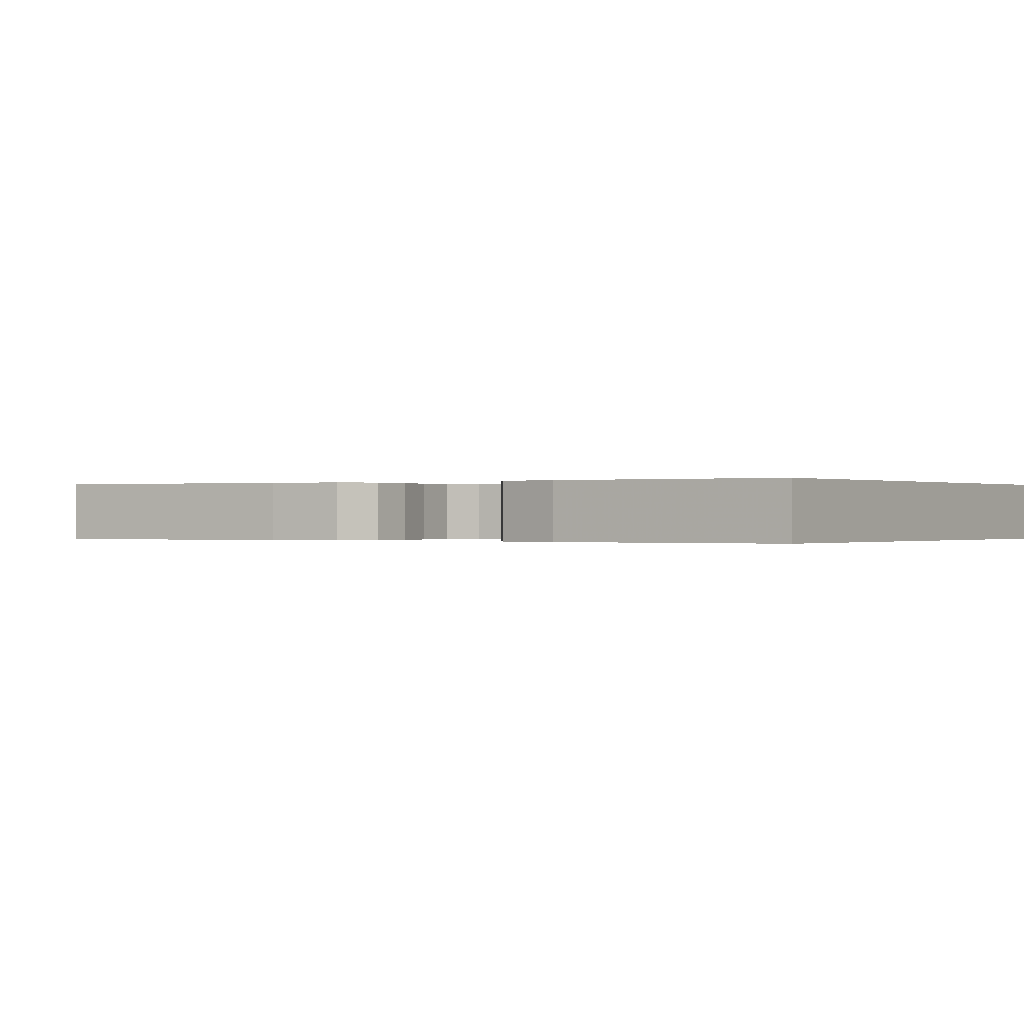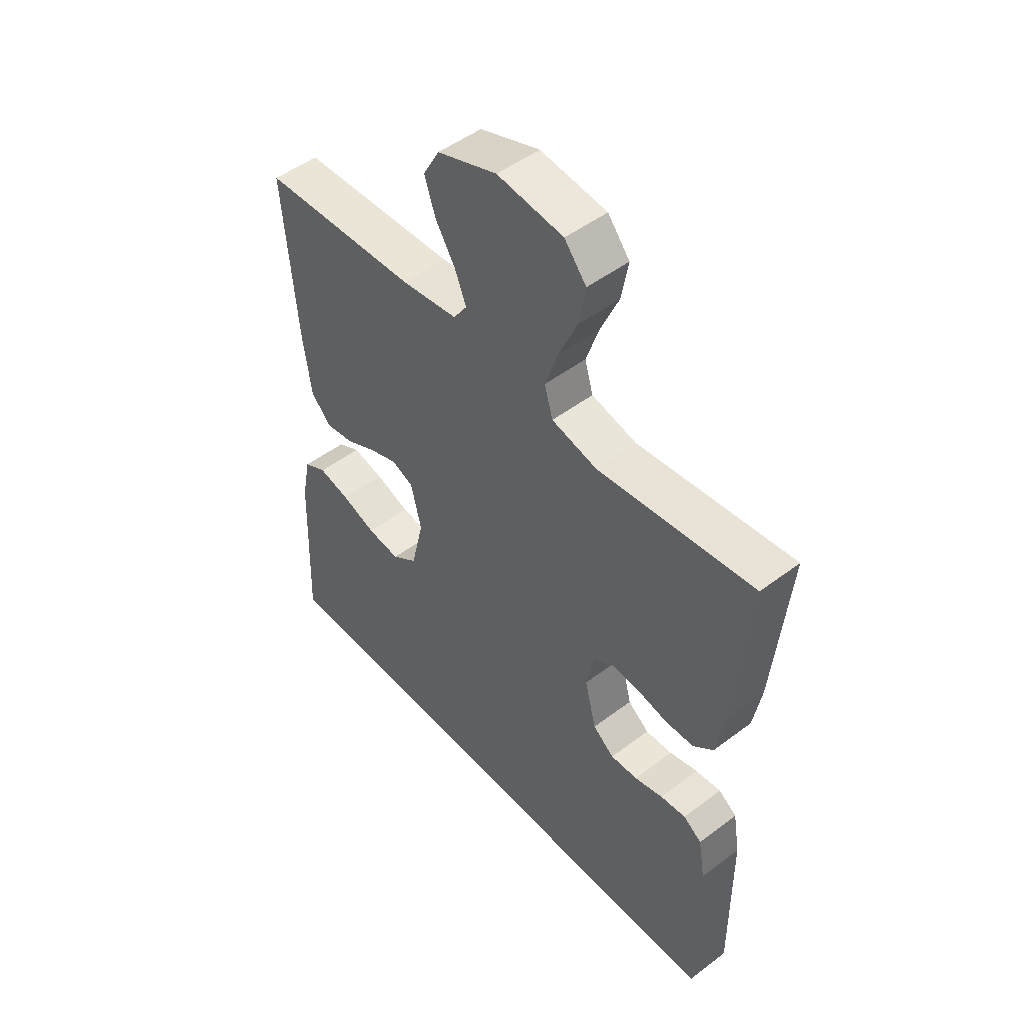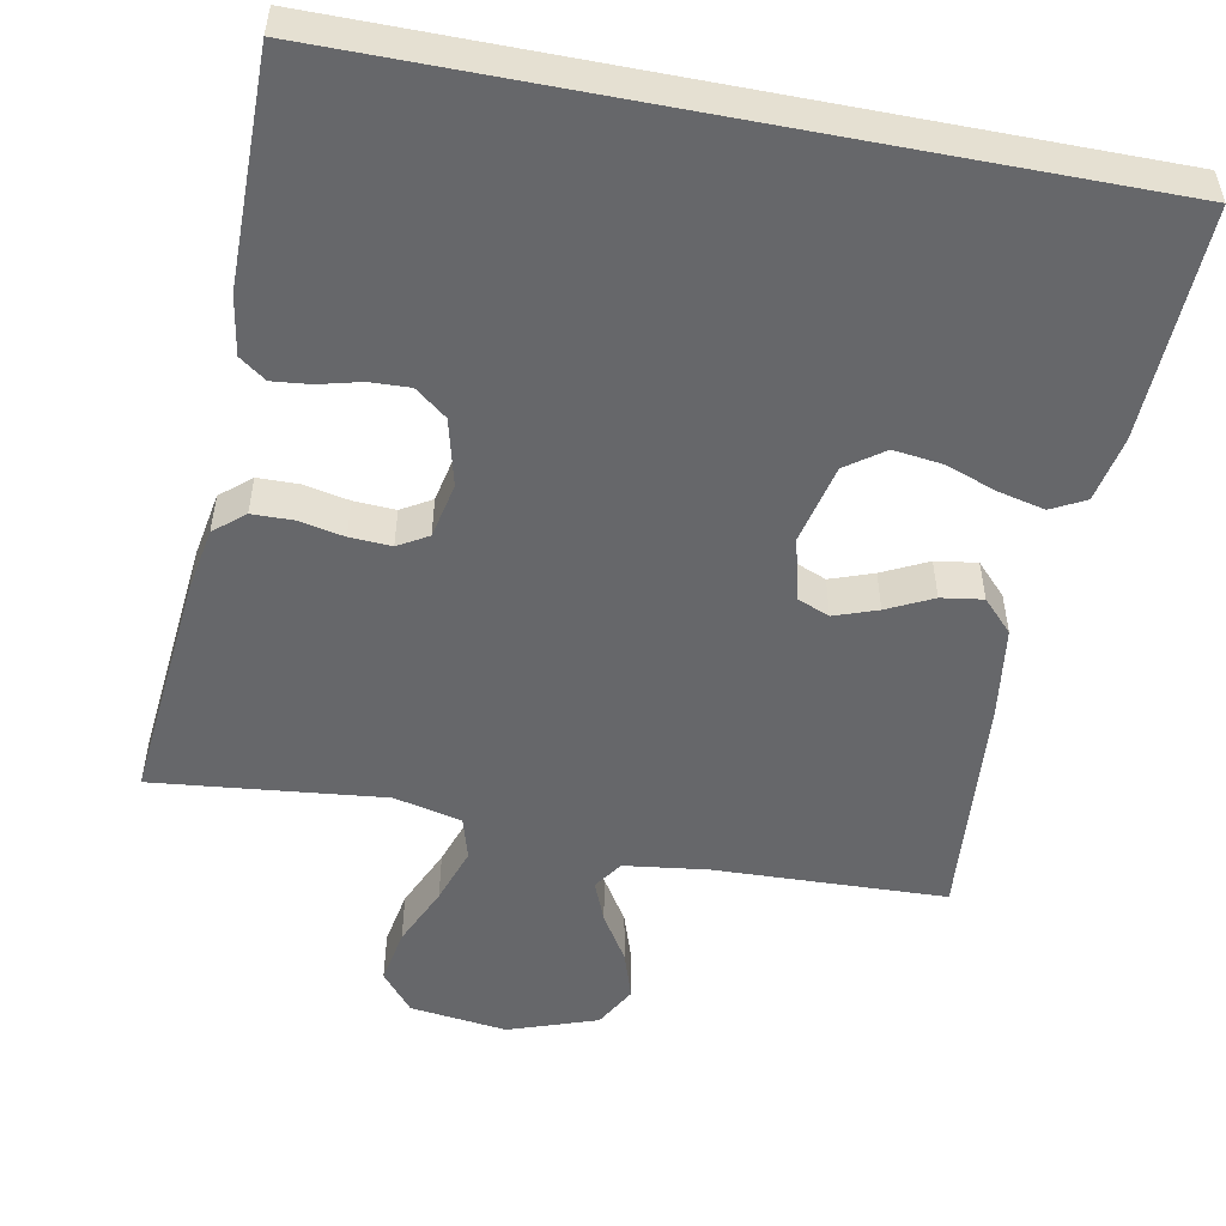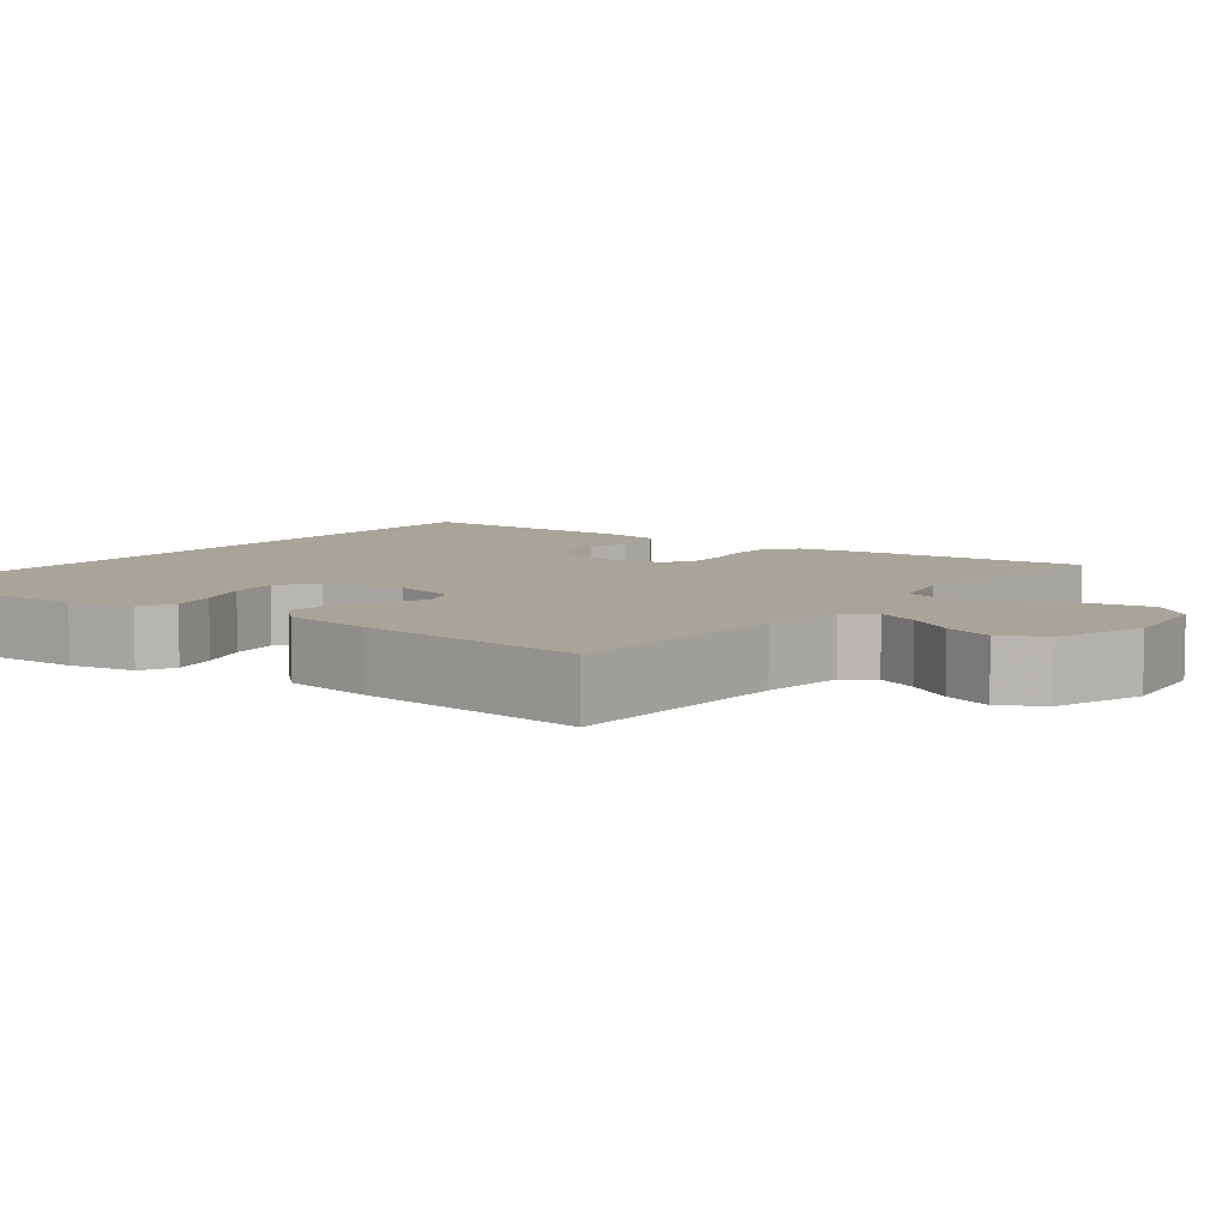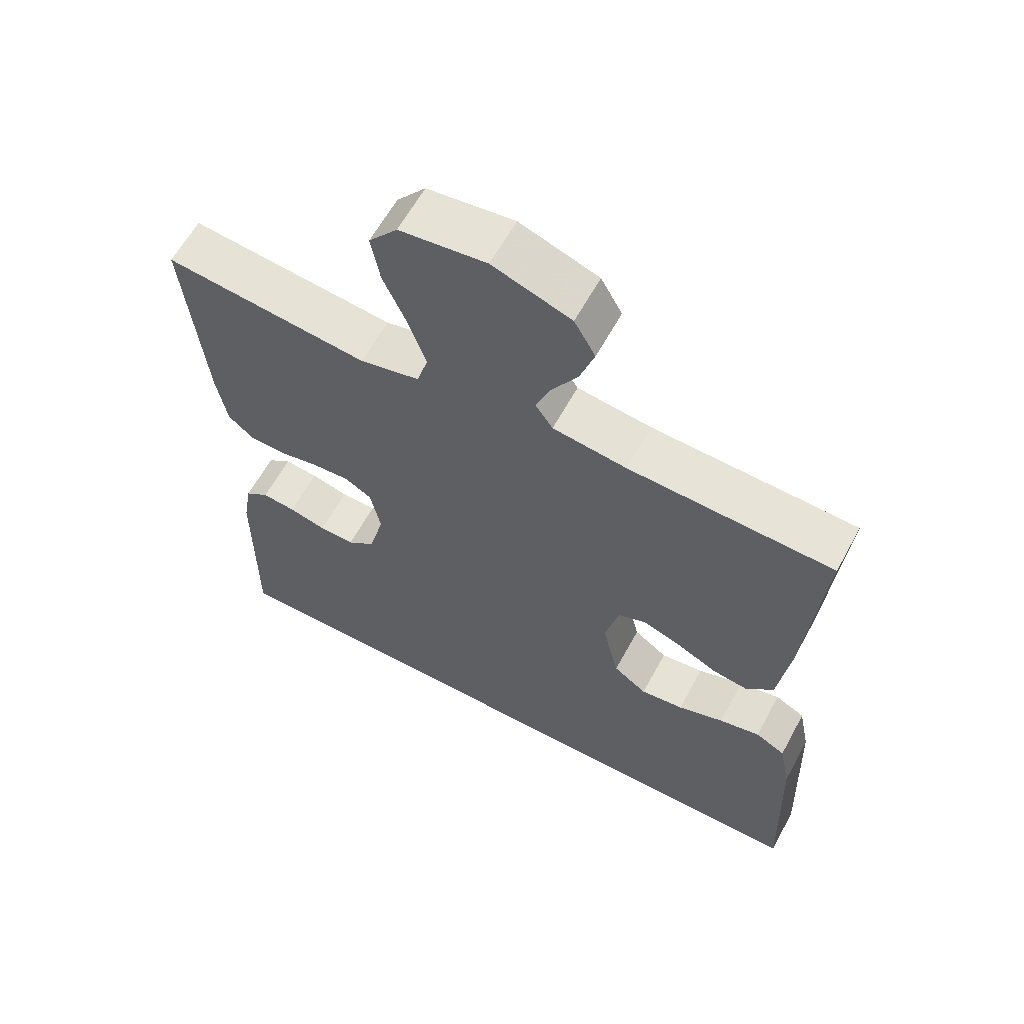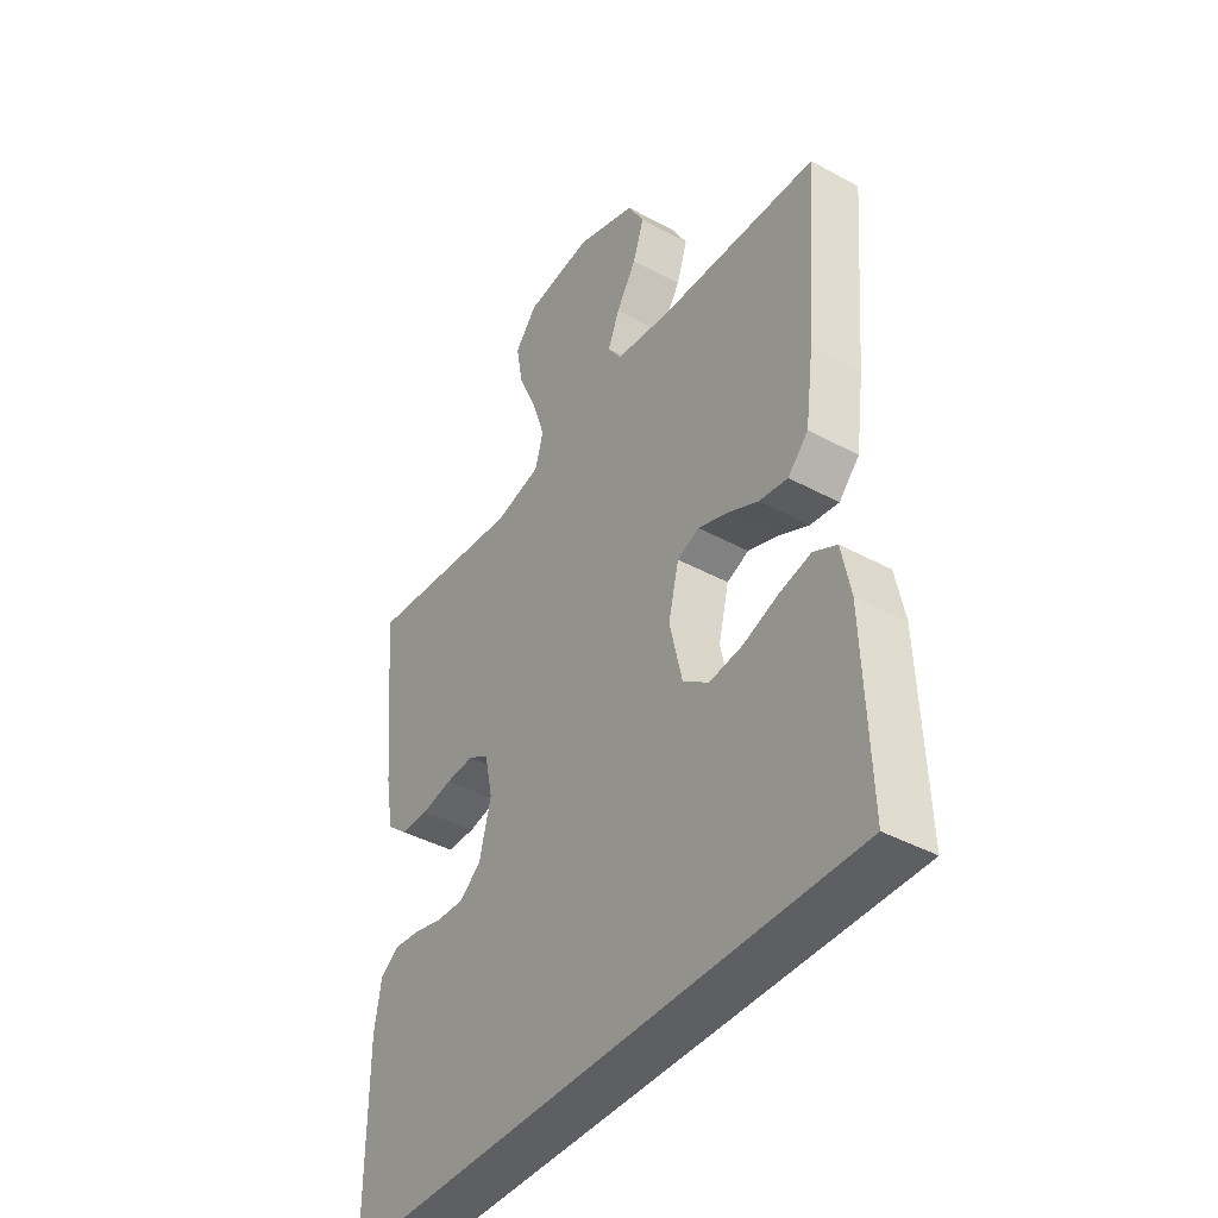
<metadata>
{"format":"obj","ext":"obj","renderer":"f3d","projection":"perspective","resolution":1024,"background":"white","views":[{"elev":-0.1,"azim":123.2,"up":"+Y"},{"elev":49.2,"azim":50.0,"up":"+Z"},{"elev":-52.2,"azim":169.1,"up":"+Y"},{"elev":7.1,"azim":-52.7,"up":"+Y"},{"elev":61.7,"azim":-151.5,"up":"+Z"},{"elev":-41.3,"azim":-123.4,"up":"+Z"}]}
</metadata>
<code>
v -0.524 0.07 -0.5
v -0.513 0.07 -0.2
v -0.496 0.07 -0.115
v -0.452 0.07 -0.092
v -0.392 0.07 -0.106
v -0.325 0.07 -0.13
v -0.262 0.07 -0.138
v -0.213 0.07 -0.103
v -0.189 0.07 0
v -0.209 0.07 0.082
v -0.251 0.07 0.099
v -0.307 0.07 0.079
v -0.366 0.07 0.05
v -0.42 0.07 0.042
v -0.459 0.07 0.083
v -0.475 0.07 0.2
v -0.5 0.07 0.5
v -0.2 0.07 0.511
v -0.091 0.07 0.525
v -0.065 0.07 0.563
v -0.087 0.07 0.617
v -0.125 0.07 0.678
v -0.146 0.07 0.741
v -0.115 0.07 0.796
v 0 0.07 0.836
v 0.127 0.07 0.82
v 0.169 0.07 0.769
v 0.156 0.07 0.697
v 0.121 0.07 0.618
v 0.096 0.07 0.544
v 0.112 0.07 0.489
v 0.2 0.07 0.468
v 0.5 0.07 0.5
v 0.472 0.07 0.2
v 0.457 0.07 0.114
v 0.418 0.07 0.081
v 0.364 0.07 0.08
v 0.306 0.07 0.092
v 0.252 0.07 0.095
v 0.213 0.07 0.072
v 0.198 0.07 0
v 0.22 0.07 -0.087
v 0.261 0.07 -0.119
v 0.313 0.07 -0.117
v 0.368 0.07 -0.103
v 0.417 0.07 -0.098
v 0.452 0.07 -0.123
v 0.465 0.07 -0.2
v 0.467 0.07 -0.5
v -0.524 0 -0.5
v -0.513 0 -0.2
v -0.496 0 -0.115
v -0.452 0 -0.092
v -0.392 0 -0.106
v -0.325 0 -0.13
v -0.262 0 -0.138
v -0.213 0 -0.103
v -0.189 0 0
v -0.209 0 0.082
v -0.251 0 0.099
v -0.307 0 0.079
v -0.366 0 0.05
v -0.42 0 0.042
v -0.459 0 0.083
v -0.475 0 0.2
v -0.5 0 0.5
v -0.2 0 0.511
v -0.091 0 0.525
v -0.065 0 0.563
v -0.087 0 0.617
v -0.125 0 0.678
v -0.146 0 0.741
v -0.115 0 0.796
v 0 0 0.836
v 0.127 0 0.82
v 0.169 0 0.769
v 0.156 0 0.697
v 0.121 0 0.618
v 0.096 0 0.544
v 0.112 0 0.489
v 0.2 0 0.468
v 0.5 0 0.5
v 0.472 0 0.2
v 0.457 0 0.114
v 0.418 0 0.081
v 0.364 0 0.08
v 0.306 0 0.092
v 0.252 0 0.095
v 0.213 0 0.072
v 0.198 0 0
v 0.22 0 -0.087
v 0.261 0 -0.119
v 0.313 0 -0.117
v 0.368 0 -0.103
v 0.417 0 -0.098
v 0.452 0 -0.123
v 0.465 0 -0.2
v 0.467 0 -0.5
f 44 45 46 47
f 43 44 47 48
f 35 36 37 38
f 35 38 39
f 32 33 34 35
f 31 32 35 39
f 26 27 28 29
f 26 29 30
f 25 26 30
f 24 25 30 31
f 21 22 23 24
f 20 21 24 31
f 15 16 17 18
f 15 18 19
f 12 13 14 15
f 11 12 15 19
f 10 11 19 20
f 3 4 5 6
f 3 6 7
f 2 3 7
f 1 2 7
f 43 48 49 1
f 20 31 39 40
f 9 10 20 40
f 8 9 40 41
f 7 8 41 42
f 1 7 42 43
f 96 95 94 93
f 97 96 93 92
f 87 86 85 84
f 88 87 84
f 84 83 82 81
f 88 84 81 80
f 78 77 76 75
f 79 78 75
f 79 75 74
f 80 79 74 73
f 73 72 71 70
f 80 73 70 69
f 67 66 65 64
f 68 67 64
f 64 63 62 61
f 68 64 61 60
f 69 68 60 59
f 55 54 53 52
f 56 55 52
f 56 52 51
f 56 51 50
f 50 98 97 92
f 89 88 80 69
f 89 69 59 58
f 90 89 58 57
f 91 90 57 56
f 92 91 56 50
f 1 50 51 2
f 2 51 52 3
f 3 52 53 4
f 4 53 54 5
f 5 54 55 6
f 6 55 56 7
f 7 56 57 8
f 8 57 58 9
f 9 58 59 10
f 10 59 60 11
f 11 60 61 12
f 12 61 62 13
f 13 62 63 14
f 14 63 64 15
f 15 64 65 16
f 16 65 66 17
f 17 66 67 18
f 18 67 68 19
f 19 68 69 20
f 20 69 70 21
f 21 70 71 22
f 22 71 72 23
f 23 72 73 24
f 24 73 74 25
f 25 74 75 26
f 26 75 76 27
f 27 76 77 28
f 28 77 78 29
f 29 78 79 30
f 30 79 80 31
f 31 80 81 32
f 32 81 82 33
f 33 82 83 34
f 34 83 84 35
f 35 84 85 36
f 36 85 86 37
f 37 86 87 38
f 38 87 88 39
f 39 88 89 40
f 40 89 90 41
f 41 90 91 42
f 42 91 92 43
f 43 92 93 44
f 44 93 94 45
f 45 94 95 46
f 46 95 96 47
f 47 96 97 48
f 48 97 98 49
f 49 98 50 1

</code>
